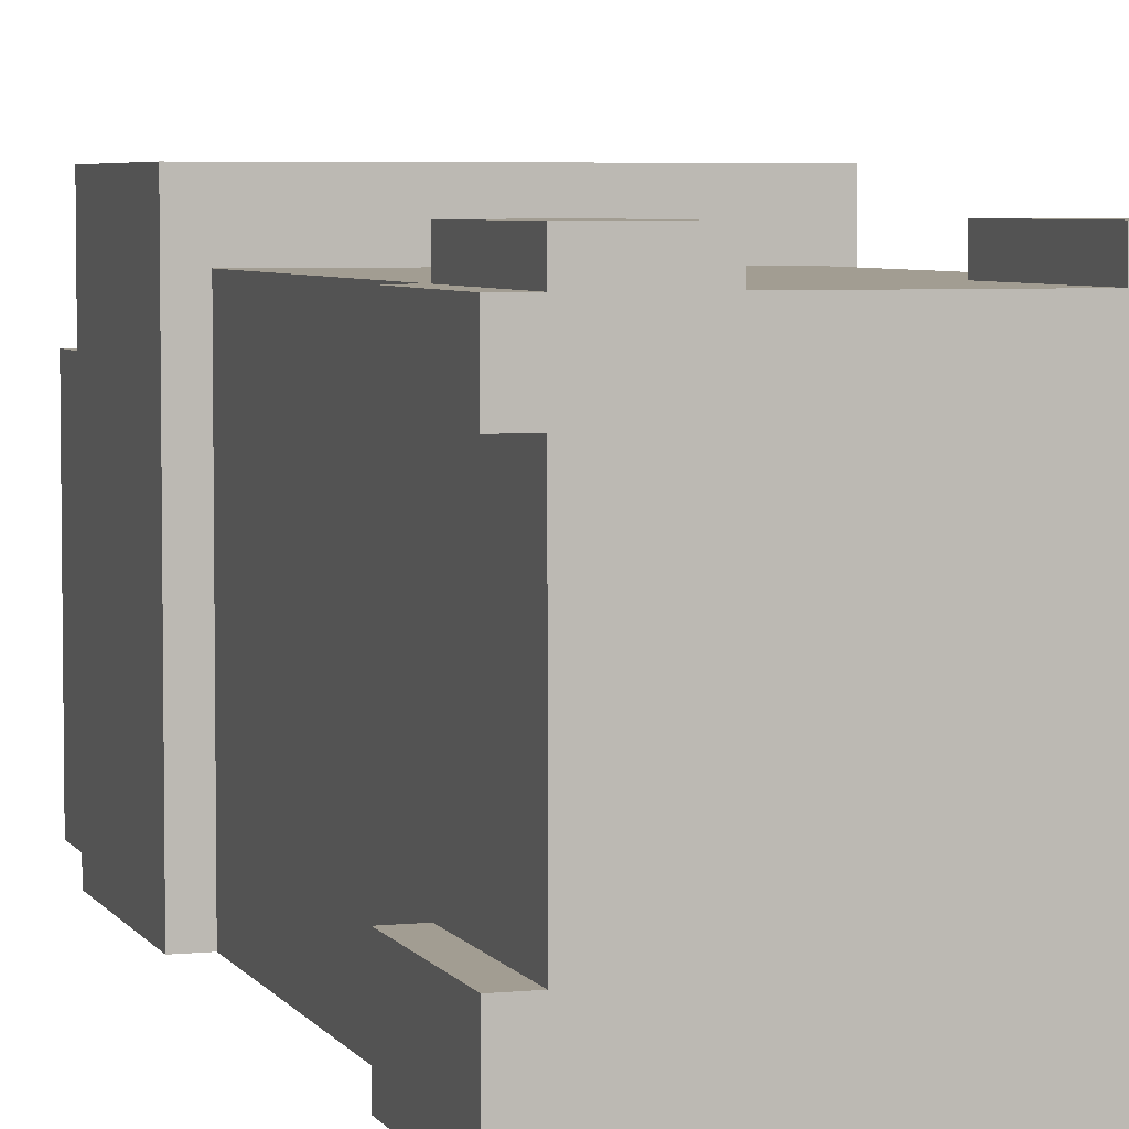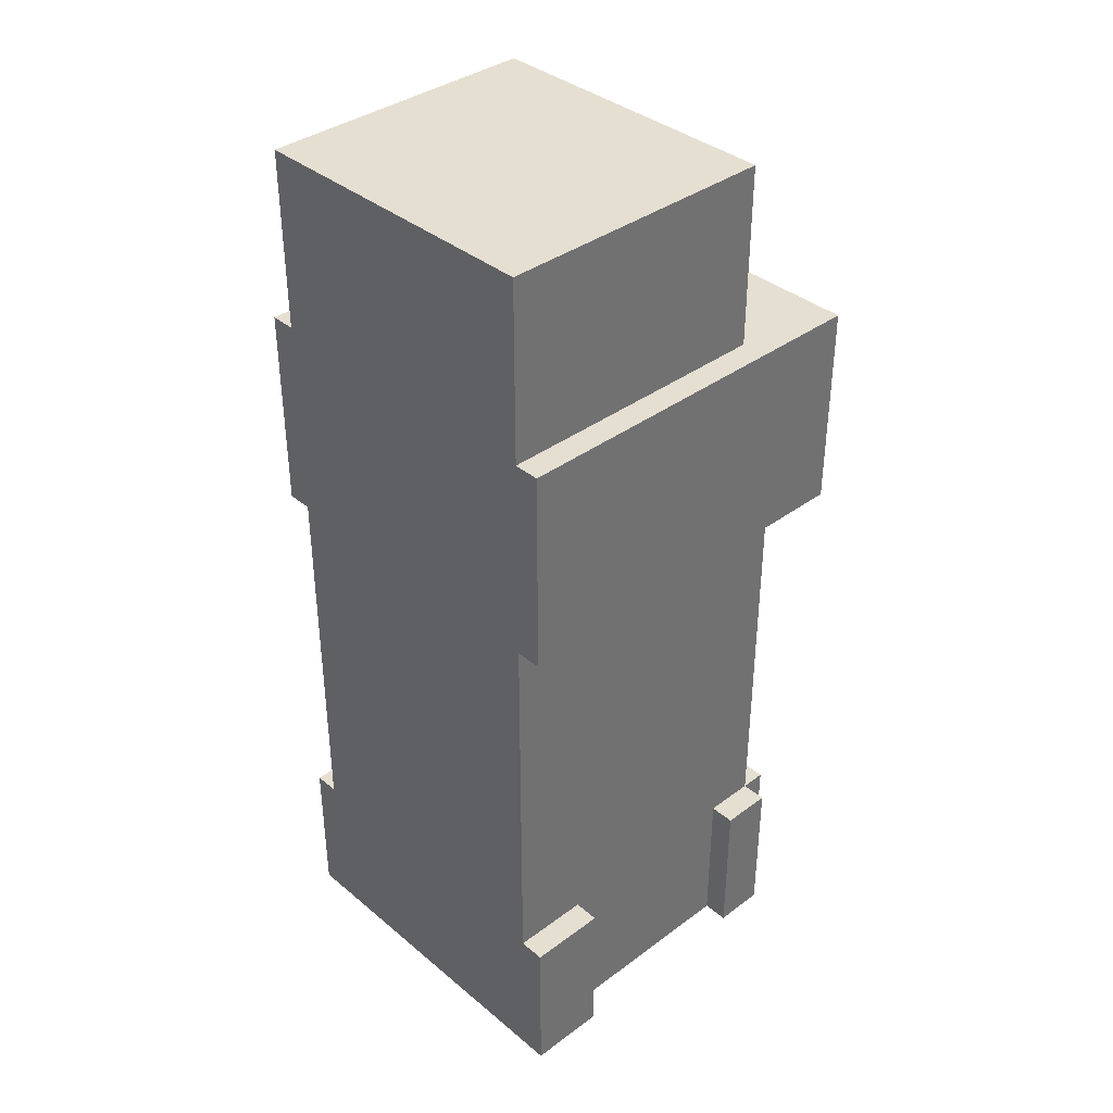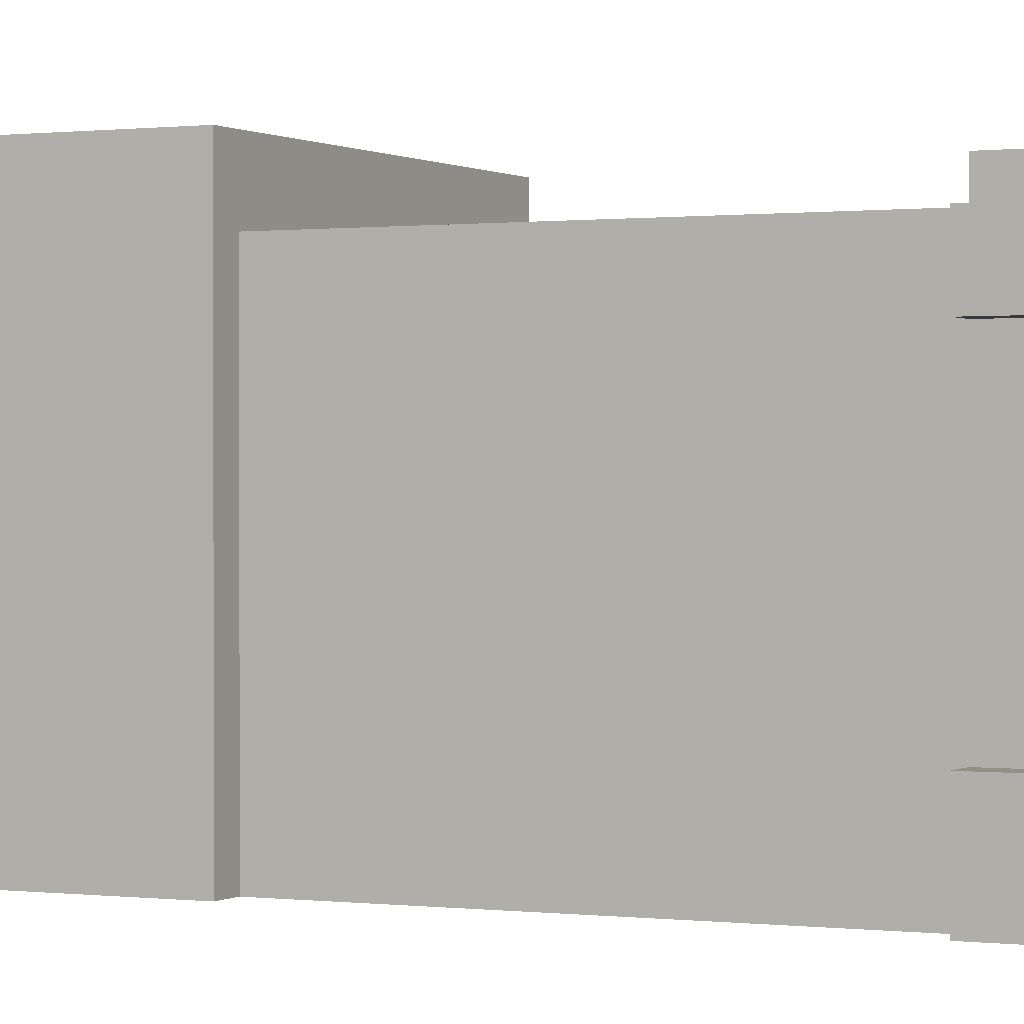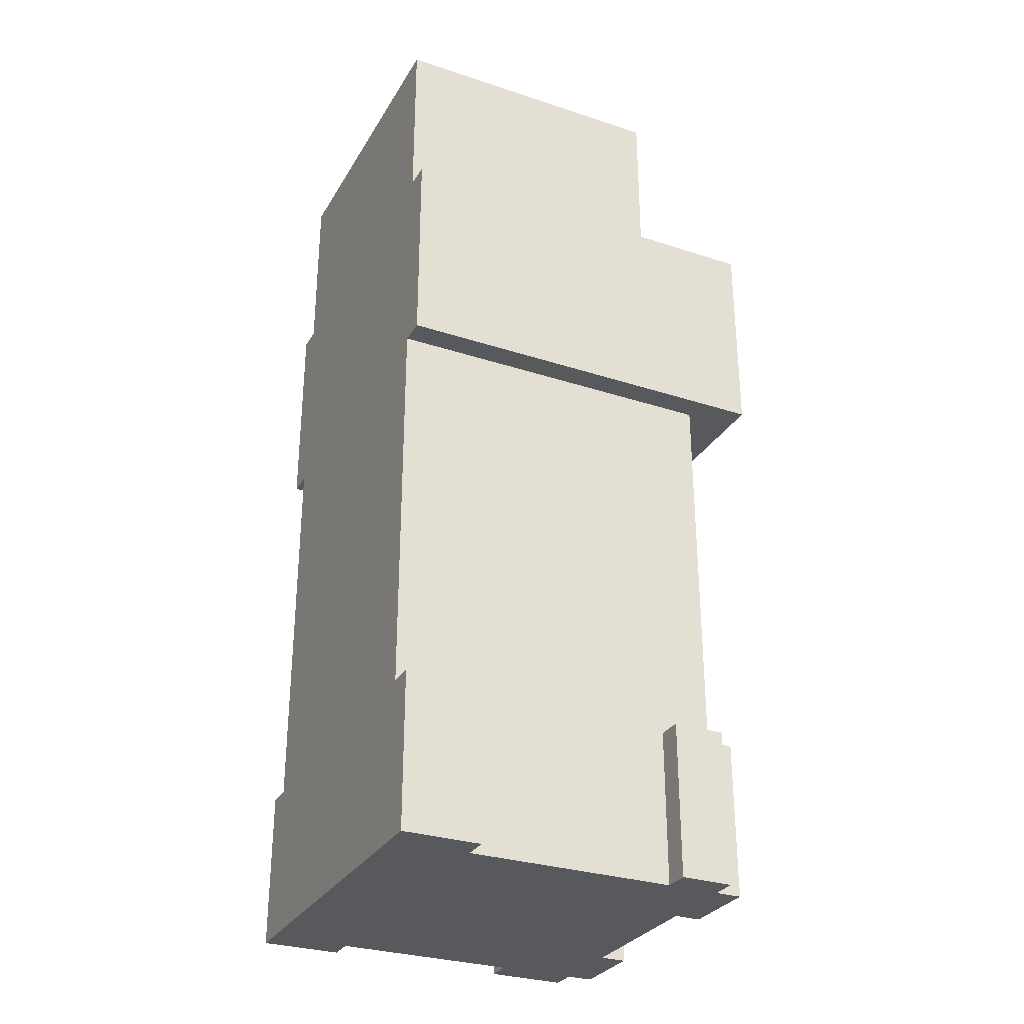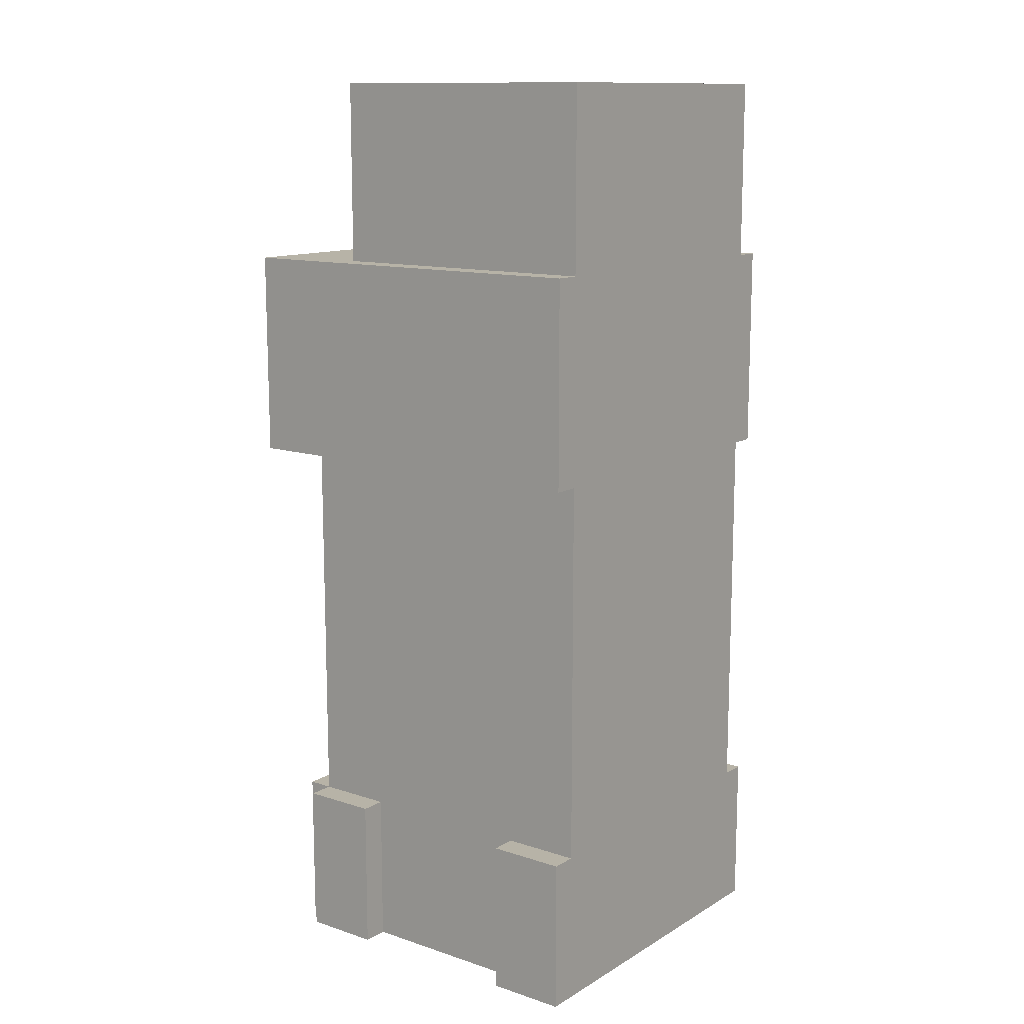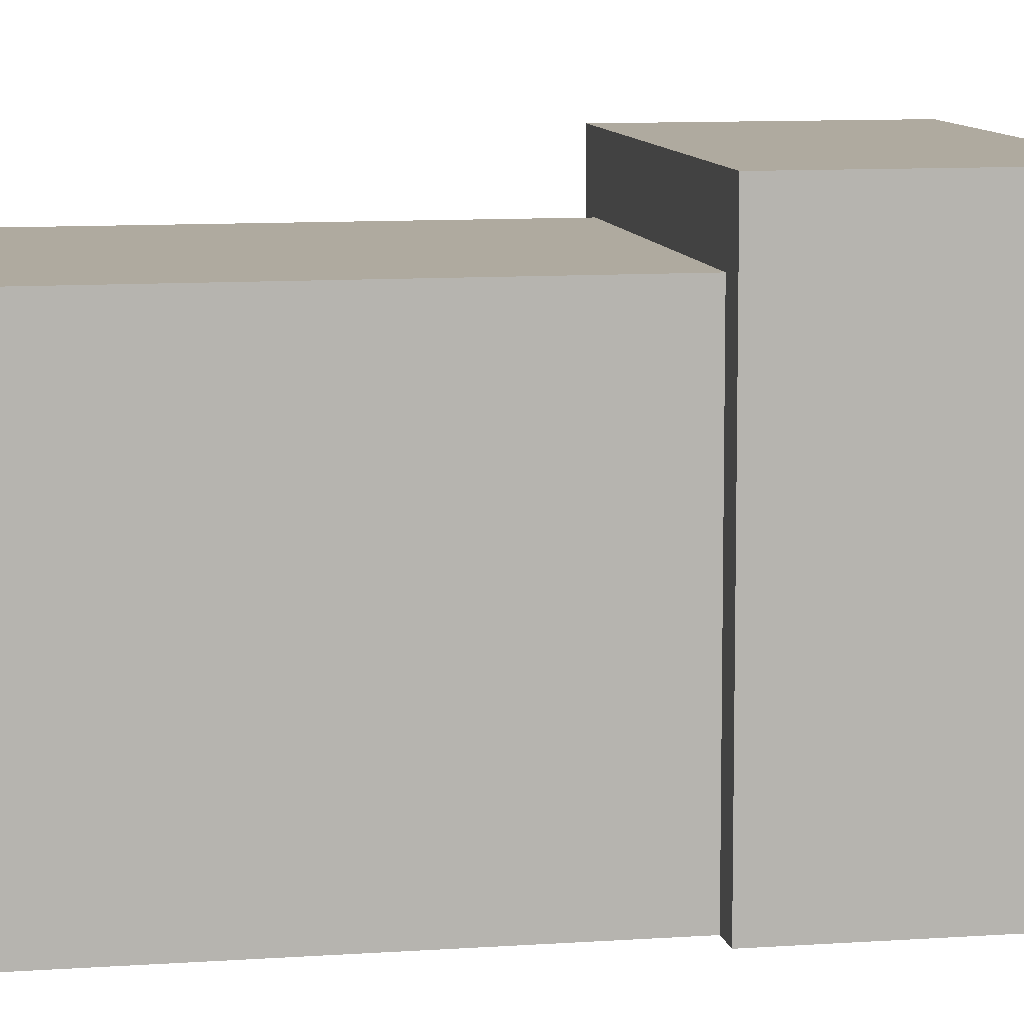
<metadata>
{"format":"obj","ext":"obj","renderer":"f3d","projection":"perspective","resolution":1024,"background":"white","views":[{"elev":4.9,"azim":-17.7,"up":"+Z"},{"elev":37.4,"azim":-133.4,"up":"+Y"},{"elev":0.3,"azim":-64.0,"up":"+Z"},{"elev":-30.1,"azim":-115.5,"up":"+Y"},{"elev":12.6,"azim":127.2,"up":"+Y"},{"elev":9.4,"azim":79.3,"up":"+Z"}]}
</metadata>
<code>
o
v -0.8 0 1
v -0.8 0 0.8
v -0.8 0 -1.192e-07
v -0.8 0 -0.3
v -0.8 0.6 1
v -0.8 0.6 0.8
v -0.8 0.6 -1.192e-07
v -0.8 0.6 -0.3
v -0.8 2.1 1.2
v -0.8 2.1 -0.3
v -0.8 2.9 1.2
v -0.8 2.9 -0.3
v -0.7 0 1.1
v -0.7 0 1
v -0.7 0 0.8
v -0.7 0 -1.192e-07
v -0.7 0.6 1.1
v -0.7 0.6 1
v -0.7 0.6 0.8
v -0.7 0.6 -1.192e-07
v -0.7 0.6 -0.3
v -0.7 2.1 1
v -0.7 2.1 -0.3
v -0.7 2.9 0.8
v -0.7 2.9 -0.3
v -0.7 3.6 0.8
v -0.7 3.6 -0.3
v 0.2 0 1.1
v 0.2 0 1
v 0.2 0.6 1.1
v 0.2 0.6 1
v -0.4 0 1.1
v -0.4 0 1
v -0.4 0.6 1.1
v -0.4 0.6 1
v 0.5 0 1.1
v 0.5 0 1
v 0.5 0 0.7
v 0.5 0 -1.192e-07
v 0.5 0.6 1.1
v 0.5 0.6 1
v 0.5 0.6 0.7
v 0.5 0.6 -1.192e-07
v 0.5 0.6 -0.3
v 0.5 2.1 1
v 0.5 2.1 -0.3
v 0.5 2.9 0.8
v 0.5 2.9 -0.3
v 0.5 3.6 0.8
v 0.5 3.6 -0.3
v 0.6 0 1
v 0.6 0 0.7
v 0.6 0 -1.192e-07
v 0.6 0 -0.3
v 0.6 0.6 1
v 0.6 0.6 0.7
v 0.6 0.6 -1.192e-07
v 0.6 0.6 -0.3
v 0.6 2.1 1.2
v 0.6 2.1 -0.3
v 0.6 2.9 1.2
v 0.6 2.9 -0.3
v -0.8 2.1 1.2
v -0.8 2.9 1.2
v 0.6 2.1 1.2
v 0.6 2.9 1.2
v -0.7 0 1.1
v -0.7 0.6 1.1
v -0.4 0 1.1
v -0.4 0.6 1.1
v 0.2 0 1.1
v 0.2 0.6 1.1
v 0.5 0 1.1
v 0.5 0.6 1.1
v -0.8 0 1
v -0.8 0.6 1
v -0.7 0 1
v -0.7 0.6 1
v -0.7 2.1 1
v -0.6 1.1 1
v -0.6 1.2 1
v -0.6 1.4 1
v -0.6 1.6 1
v -0.6 1.8 1
v -0.6 2 1
v -0.5 1.2 1
v -0.5 1.3 1
v -0.5 1.4 1
v -0.5 1.5 1
v -0.5 1.6 1
v -0.5 1.7 1
v -0.5 1.8 1
v -0.5 1.9 1
v -0.4 0 1
v -0.4 0.6 1
v -0.4 1.1 1
v -0.4 1.2 1
v -0.4 1.3 1
v -0.4 1.4 1
v -0.4 1.5 1
v -0.4 1.6 1
v -0.4 1.7 1
v -0.4 1.8 1
v -0.4 1.9 1
v -0.4 2 1
v -0.3 1.2 1
v -0.3 1.3 1
v -0.3 1.4 1
v -0.3 1.5 1
v -0.3 1.6 1
v -0.3 1.7 1
v -0.3 1.8 1
v -0.3 1.9 1
v -0.2 1.1 1
v -0.2 1.2 1
v -0.2 1.3 1
v -0.2 1.4 1
v -0.2 1.5 1
v -0.2 1.6 1
v -0.2 1.7 1
v -0.2 1.8 1
v -0.2 1.9 1
v -0.2 2 1
v -0.1 1.2 1
v -0.1 1.3 1
v -0.1 1.4 1
v -0.1 1.5 1
v -0.1 1.6 1
v -0.1 1.7 1
v -0.1 1.8 1
v -0.1 1.9 1
v 5.96e-08 1.1 1
v 5.96e-08 1.2 1
v 5.96e-08 1.3 1
v 5.96e-08 1.4 1
v 5.96e-08 1.5 1
v 5.96e-08 1.6 1
v 5.96e-08 1.7 1
v 5.96e-08 1.8 1
v 5.96e-08 1.9 1
v 5.96e-08 2 1
v 0.1 1.2 1
v 0.1 1.3 1
v 0.1 1.4 1
v 0.1 1.5 1
v 0.1 1.6 1
v 0.1 1.7 1
v 0.1 1.8 1
v 0.1 1.9 1
v 0.2 0 1
v 0.2 0.6 1
v 0.2 1.1 1
v 0.2 1.2 1
v 0.2 1.3 1
v 0.2 1.4 1
v 0.2 1.5 1
v 0.2 1.6 1
v 0.2 1.7 1
v 0.2 1.8 1
v 0.2 1.9 1
v 0.2 2 1
v 0.3 1.2 1
v 0.3 1.3 1
v 0.3 1.4 1
v 0.3 1.5 1
v 0.3 1.6 1
v 0.3 1.7 1
v 0.3 1.8 1
v 0.3 1.9 1
v 0.4 1.1 1
v 0.4 1.3 1
v 0.4 1.5 1
v 0.4 1.7 1
v 0.4 1.9 1
v 0.4 2 1
v 0.5 0 1
v 0.5 0.6 1
v 0.5 2.1 1
v 0.6 0 1
v 0.6 0.6 1
v -0.7 2.9 0.8
v -0.7 3.6 0.8
v 0.5 2.9 0.8
v 0.5 3.6 0.8
v -0.8 0 -1.192e-07
v -0.8 0.6 -1.192e-07
v -0.7 0 -1.192e-07
v -0.7 0.6 -1.192e-07
v 0.5 0 -1.192e-07
v 0.5 0.6 -1.192e-07
v 0.6 0 -1.192e-07
v 0.6 0.6 -1.192e-07
v -0.8 0 0.8
v -0.8 0.6 0.8
v -0.7 0 0.8
v -0.7 0.6 0.8
v 0.5 0 0.7
v 0.5 0.6 0.7
v 0.6 0 0.7
v 0.6 0.6 0.7
v -0.8 0 -0.3
v -0.8 0.6 -0.3
v -0.8 2.1 -0.3
v -0.8 2.9 -0.3
v -0.7 0 -0.3
v -0.7 0.6 -0.3
v -0.7 2.1 -0.3
v -0.7 2.9 -0.3
v -0.7 3.6 -0.3
v 0.5 0 -0.3
v 0.5 0.6 -0.3
v 0.5 2.1 -0.3
v 0.5 2.9 -0.3
v 0.5 3.6 -0.3
v 0.6 0 -0.3
v 0.6 0.6 -0.3
v 0.6 2.1 -0.3
v 0.6 2.9 -0.3
v -0.7 0 1.1
v -0.4 0 1.1
v 0.2 0 1.1
v 0.5 0 1.1
v -0.8 0 1
v -0.7 0 1
v -0.4 0 1
v 0.2 0 1
v 0.5 0 1
v 0.6 0 1
v -0.8 0 0.8
v -0.7 0 0.8
v 0.5 0 0.7
v 0.6 0 0.7
v -0.8 0 -1.192e-07
v -0.7 0 -1.192e-07
v 0.5 0 -1.192e-07
v 0.6 0 -1.192e-07
v -0.8 0 -0.3
v -0.7 0 -0.3
v 0.5 0 -0.3
v 0.6 0 -0.3
v -0.8 2.1 1.2
v 0.6 2.1 1.2
v -0.7 2.1 1
v 0.5 2.1 1
v -0.8 2.1 -0.3
v -0.7 2.1 -0.3
v 0.5 2.1 -0.3
v 0.6 2.1 -0.3
v -0.7 0.6 1.1
v -0.4 0.6 1.1
v 0.2 0.6 1.1
v 0.5 0.6 1.1
v -0.8 0.6 1
v -0.7 0.6 1
v -0.4 0.6 1
v 0.2 0.6 1
v 0.5 0.6 1
v 0.6 0.6 1
v -0.8 0.6 0.8
v -0.7 0.6 0.8
v 0.5 0.6 0.7
v 0.6 0.6 0.7
v -0.8 0.6 -1.192e-07
v -0.7 0.6 -1.192e-07
v 0.5 0.6 -1.192e-07
v 0.6 0.6 -1.192e-07
v -0.8 0.6 -0.3
v -0.7 0.6 -0.3
v 0.5 0.6 -0.3
v 0.6 0.6 -0.3
v -0.8 2.9 1.2
v 0.6 2.9 1.2
v -0.7 2.9 0.8
v 0.5 2.9 0.8
v -0.8 2.9 -0.3
v -0.7 2.9 -0.3
v 0.5 2.9 -0.3
v 0.6 2.9 -0.3
v -0.7 3.6 0.8
v 0.5 3.6 0.8
v -0.7 3.6 -0.3
v 0.5 3.6 -0.3
f 5 2 1
f 6 2 5
f 7 4 3
f 8 4 7
f 11 10 9
f 12 10 11
f 17 14 13
f 18 14 17
f 19 16 15
f 20 16 19
f 22 21 20
f 22 20 19
f 22 19 18
f 23 21 22
f 26 25 24
f 27 25 26
f 30 29 28
f 31 29 30
f 32 33 34
f 34 33 35
f 36 37 40
f 40 37 41
f 38 39 42
f 42 39 43
f 43 44 45
f 42 43 45
f 41 42 45
f 45 44 46
f 47 48 49
f 49 48 50
f 51 52 55
f 55 52 56
f 53 54 57
f 57 54 58
f 59 60 61
f 61 60 62
f 65 64 63
f 66 64 65
f 69 68 67
f 70 68 69
f 73 72 71
f 74 72 73
f 77 76 75
f 78 76 77
f 80 79 78
f 81 79 80
f 82 79 81
f 83 79 82
f 84 79 83
f 85 79 84
f 86 81 80
f 86 82 81
f 87 82 86
f 88 83 82
f 88 82 87
f 89 83 88
f 90 84 83
f 90 83 89
f 91 84 90
f 92 85 84
f 92 84 91
f 93 85 92
f 95 80 78
f 96 87 86
f 96 86 80
f 96 80 95
f 97 87 96
f 98 89 88
f 98 87 97
f 98 88 87
f 99 89 98
f 100 91 90
f 100 89 99
f 100 90 89
f 101 91 100
f 102 92 91
f 102 91 101
f 102 93 92
f 103 93 102
f 104 85 93
f 104 93 103
f 105 79 85
f 105 85 104
f 106 99 98
f 106 95 94
f 106 97 96
f 106 96 95
f 106 98 97
f 107 99 106
f 108 100 99
f 108 99 107
f 108 101 100
f 109 101 108
f 110 103 102
f 110 101 109
f 110 102 101
f 111 103 110
f 112 104 103
f 112 103 111
f 112 105 104
f 113 105 112
f 114 107 106
f 114 106 94
f 115 107 114
f 116 109 108
f 116 107 115
f 116 108 107
f 117 109 116
f 118 111 110
f 118 109 117
f 118 110 109
f 119 111 118
f 120 113 112
f 120 111 119
f 120 112 111
f 121 113 120
f 122 105 113
f 122 113 121
f 123 79 105
f 123 105 122
f 124 115 114
f 124 117 116
f 124 116 115
f 125 117 124
f 126 119 118
f 126 117 125
f 126 118 117
f 127 119 126
f 128 120 119
f 128 119 127
f 128 121 120
f 129 121 128
f 130 123 122
f 130 121 129
f 130 122 121
f 131 123 130
f 132 114 94
f 132 125 124
f 132 124 114
f 133 125 132
f 134 127 126
f 134 125 133
f 134 126 125
f 135 127 134
f 136 129 128
f 136 127 135
f 136 128 127
f 137 129 136
f 138 131 130
f 138 129 137
f 138 130 129
f 139 131 138
f 140 123 131
f 140 131 139
f 141 79 123
f 141 123 140
f 142 135 134
f 142 134 133
f 142 133 132
f 143 135 142
f 144 137 136
f 144 135 143
f 144 136 135
f 145 137 144
f 146 138 137
f 146 137 145
f 146 139 138
f 147 139 146
f 148 140 139
f 148 139 147
f 148 141 140
f 149 141 148
f 150 132 94
f 150 143 142
f 150 142 132
f 151 143 150
f 152 143 151
f 153 143 152
f 154 145 144
f 154 143 153
f 154 144 143
f 155 145 154
f 156 147 146
f 156 145 155
f 156 146 145
f 157 147 156
f 158 149 148
f 158 147 157
f 158 148 147
f 159 149 158
f 160 141 149
f 160 149 159
f 161 79 141
f 161 141 160
f 162 155 154
f 162 154 153
f 162 153 152
f 163 155 162
f 164 157 156
f 164 155 163
f 164 156 155
f 165 157 164
f 166 158 157
f 166 157 165
f 166 159 158
f 167 159 166
f 168 160 159
f 168 159 167
f 168 161 160
f 169 161 168
f 170 152 151
f 170 163 162
f 170 162 152
f 171 165 164
f 171 163 170
f 171 164 163
f 172 167 166
f 172 165 171
f 172 166 165
f 173 168 167
f 173 167 172
f 173 169 168
f 174 161 169
f 174 169 173
f 175 79 161
f 175 161 174
f 177 174 173
f 177 171 170
f 177 175 174
f 177 172 171
f 177 170 151
f 177 173 172
f 178 79 175
f 178 175 177
f 179 177 176
f 180 177 179
f 183 182 181
f 184 182 183
f 187 186 185
f 188 186 187
f 191 190 189
f 192 190 191
f 193 194 195
f 195 194 196
f 197 198 199
f 199 198 200
f 201 202 205
f 205 202 206
f 203 204 207
f 207 204 208
f 205 206 210
f 206 207 210
f 210 207 211
f 207 208 212
f 211 207 212
f 208 209 213
f 212 208 213
f 213 209 214
f 210 211 215
f 215 211 216
f 212 213 217
f 217 213 218
f 224 220 219
f 225 220 224
f 226 222 221
f 227 222 226
f 229 224 223
f 230 225 224
f 230 224 229
f 230 226 225
f 230 227 226
f 231 228 227
f 231 227 230
f 232 228 231
f 234 231 230
f 235 231 234
f 237 234 233
f 238 235 234
f 238 234 237
f 239 236 235
f 239 235 238
f 240 236 239
f 243 242 241
f 244 242 243
f 245 243 241
f 246 243 245
f 247 242 244
f 248 242 247
f 249 250 254
f 254 250 255
f 251 252 256
f 256 252 257
f 253 254 259
f 259 254 260
f 257 258 261
f 261 258 262
f 263 264 267
f 267 264 268
f 265 266 269
f 269 266 270
f 271 272 273
f 273 272 274
f 271 273 275
f 275 273 276
f 274 272 277
f 277 272 278
f 279 280 281
f 281 280 282

</code>
